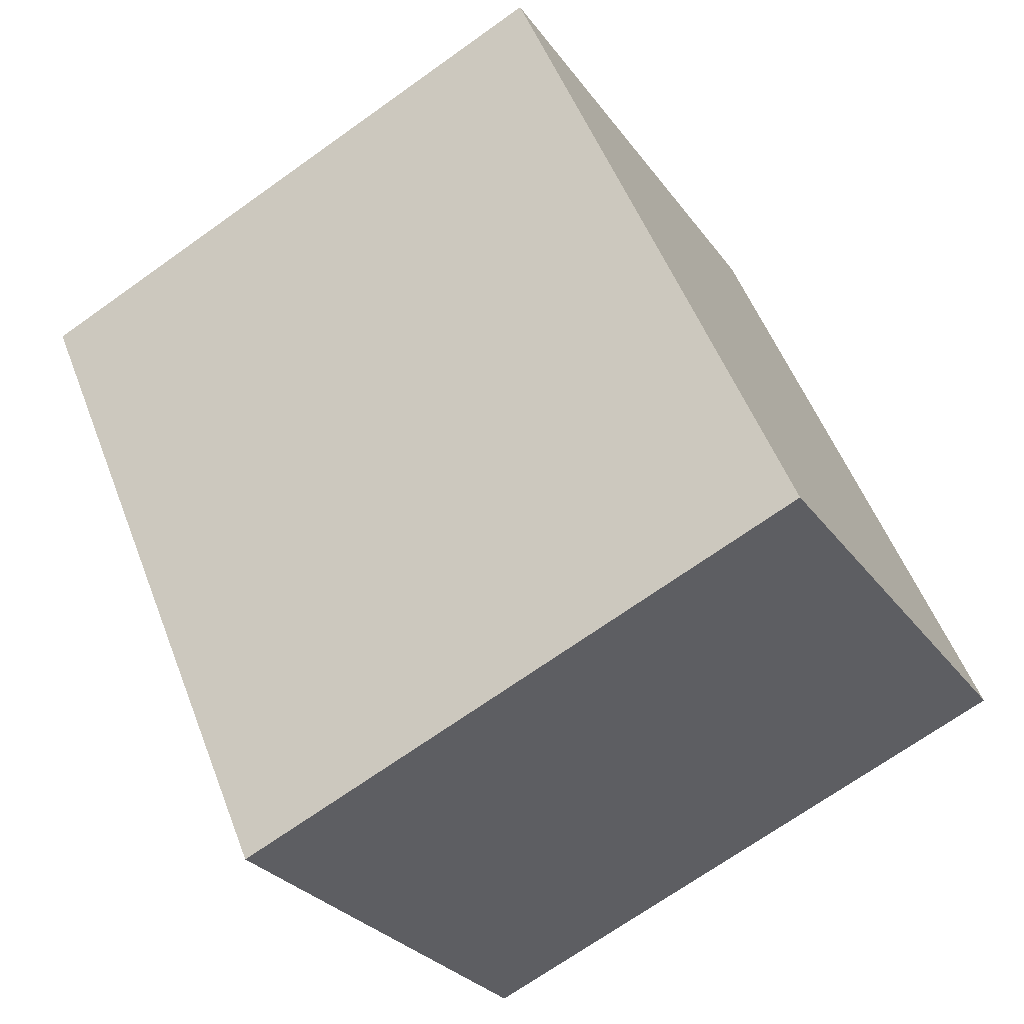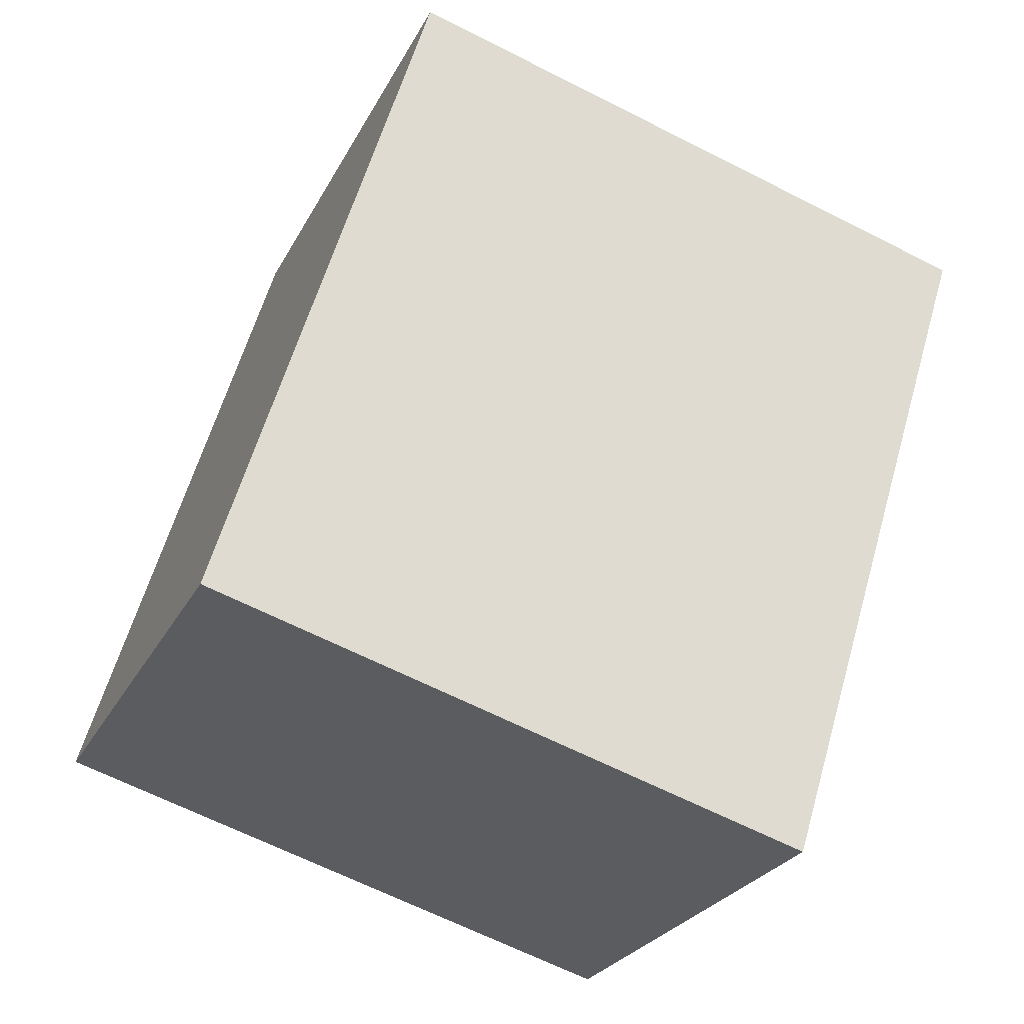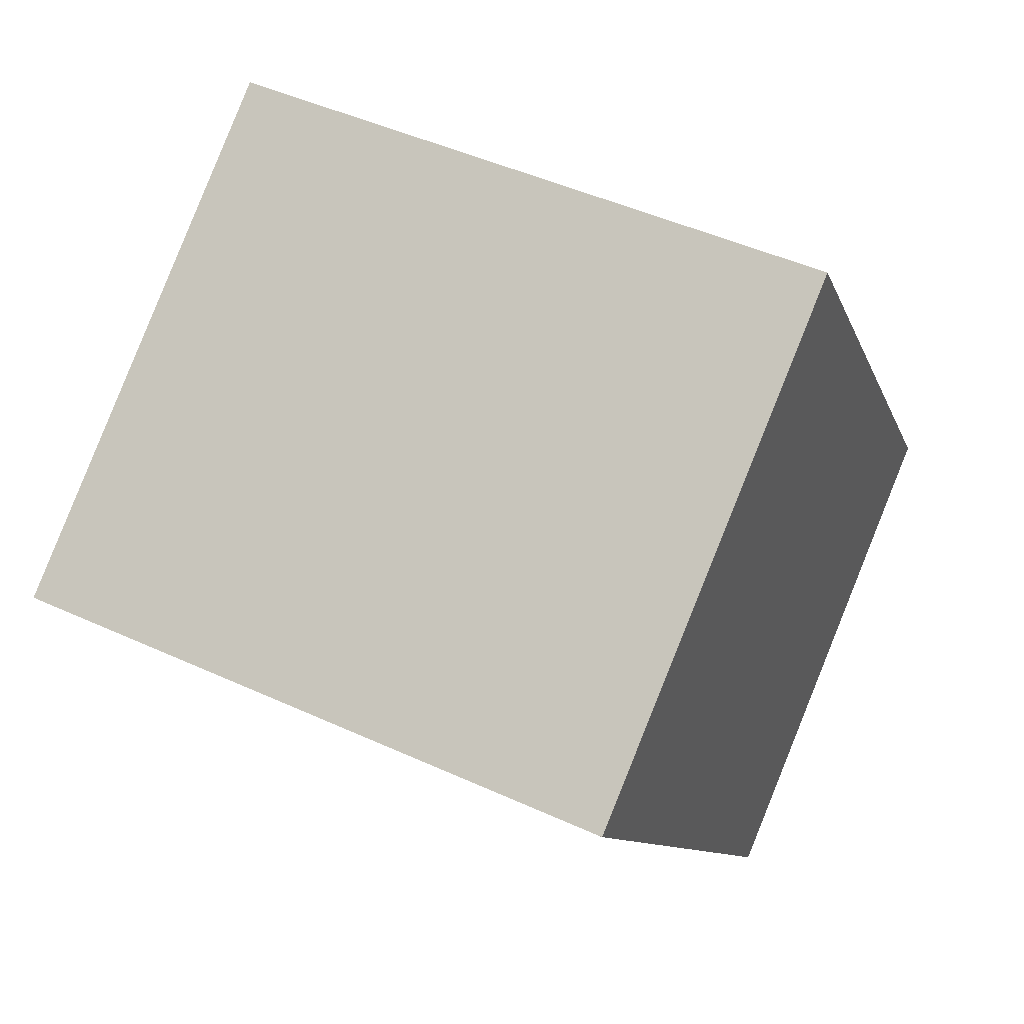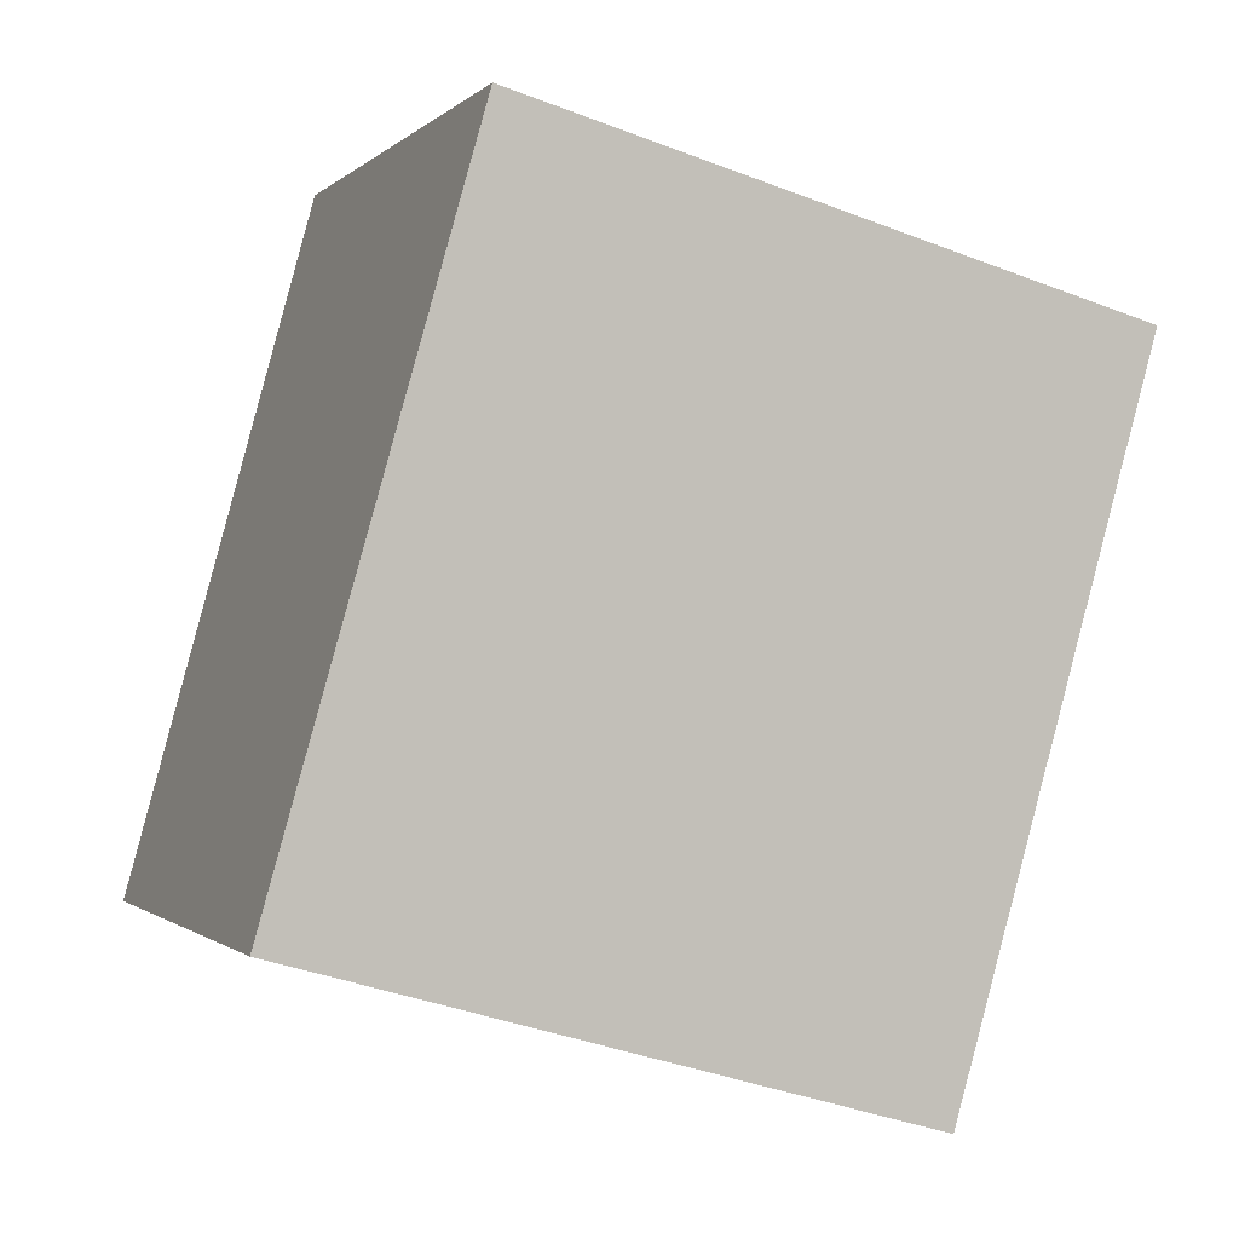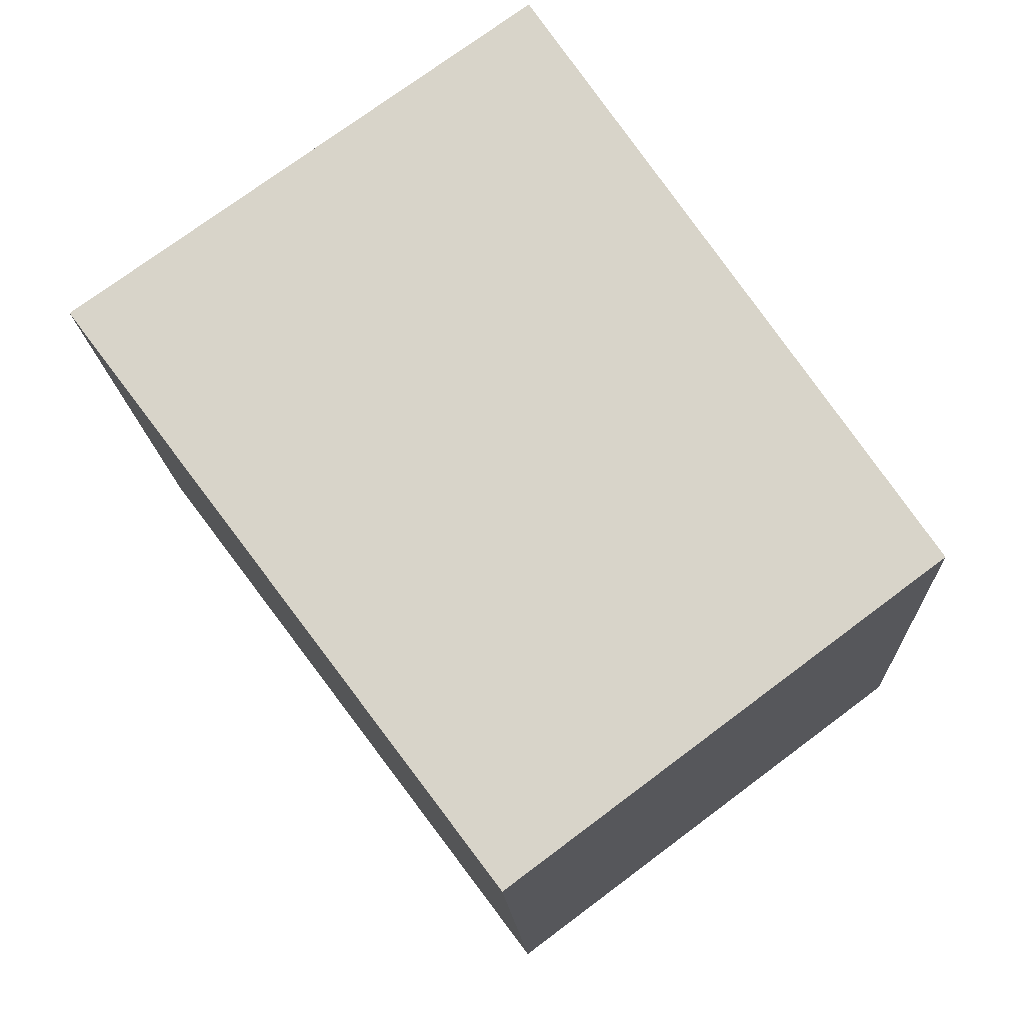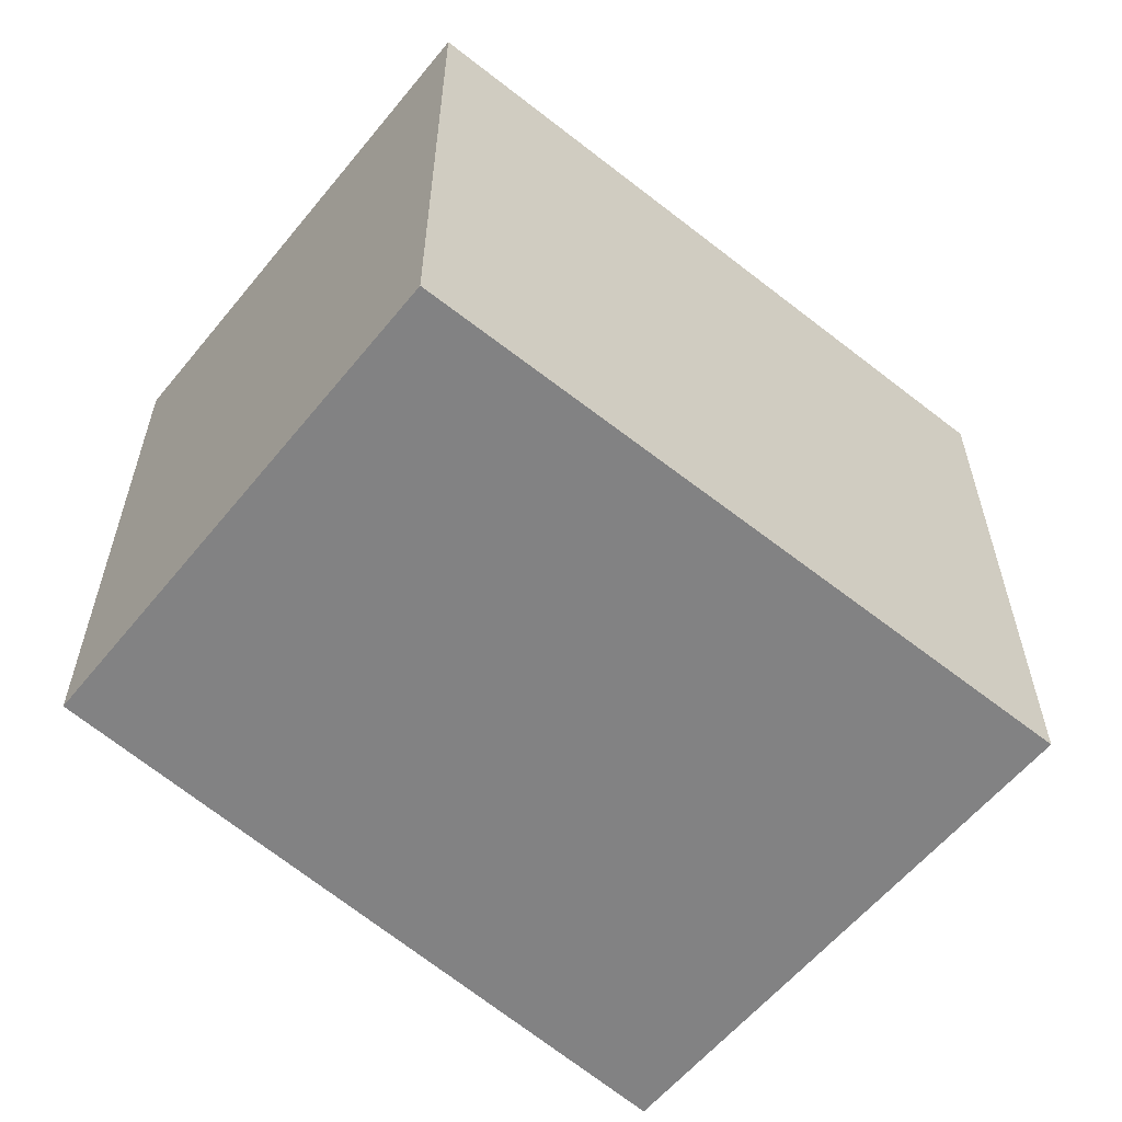
<metadata>
{"format":"obj","ext":"obj","renderer":"f3d","projection":"perspective","resolution":1024,"background":"white","views":[{"elev":-69.9,"azim":-54.5,"up":"+Z"},{"elev":-64.9,"azim":-117.1,"up":"+Z"},{"elev":46.8,"azim":-62.5,"up":"+Z"},{"elev":-40.0,"azim":-115.4,"up":"+Z"},{"elev":-15.4,"azim":2.5,"up":"+Z"},{"elev":-60.8,"azim":-165.7,"up":"+Y"}]}
</metadata>
<code>
v  1.767 2.58 -2.353
v  1.874 2.58 1.341
v  3.495 2.58 -1.064
v  0 2.58 1.58e-16
v  1.767 1.441e-16 -2.353
v  0 0 0
v  1.874 -8.211e-17 1.341
v  3.495 6.515e-17 -1.064
g defaultobject
f 1 2 3
f 2 1 4
f 5 4 1
f 4 5 6
f 6 2 4
f 2 6 7
f 7 3 2
f 3 7 8
f 8 1 3
f 1 8 5
f 5 7 6
f 7 5 8

</code>
